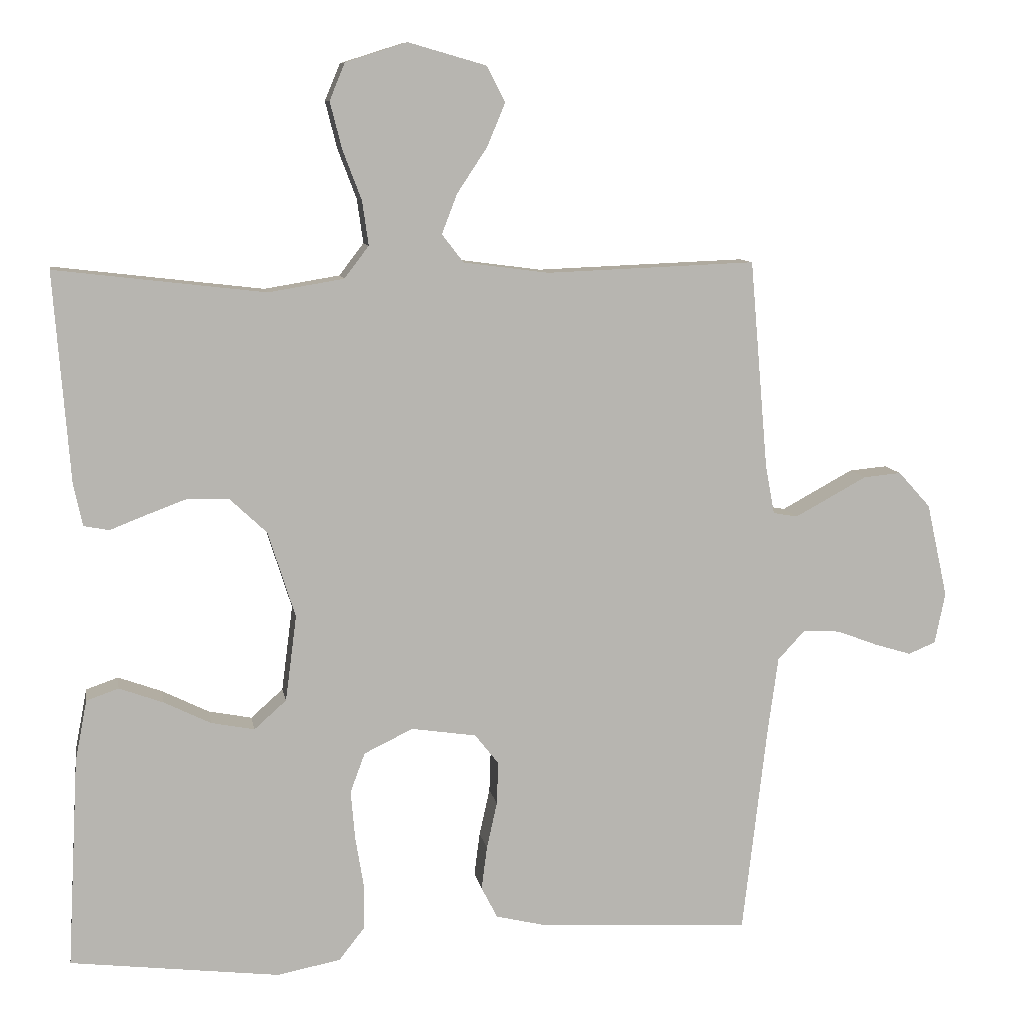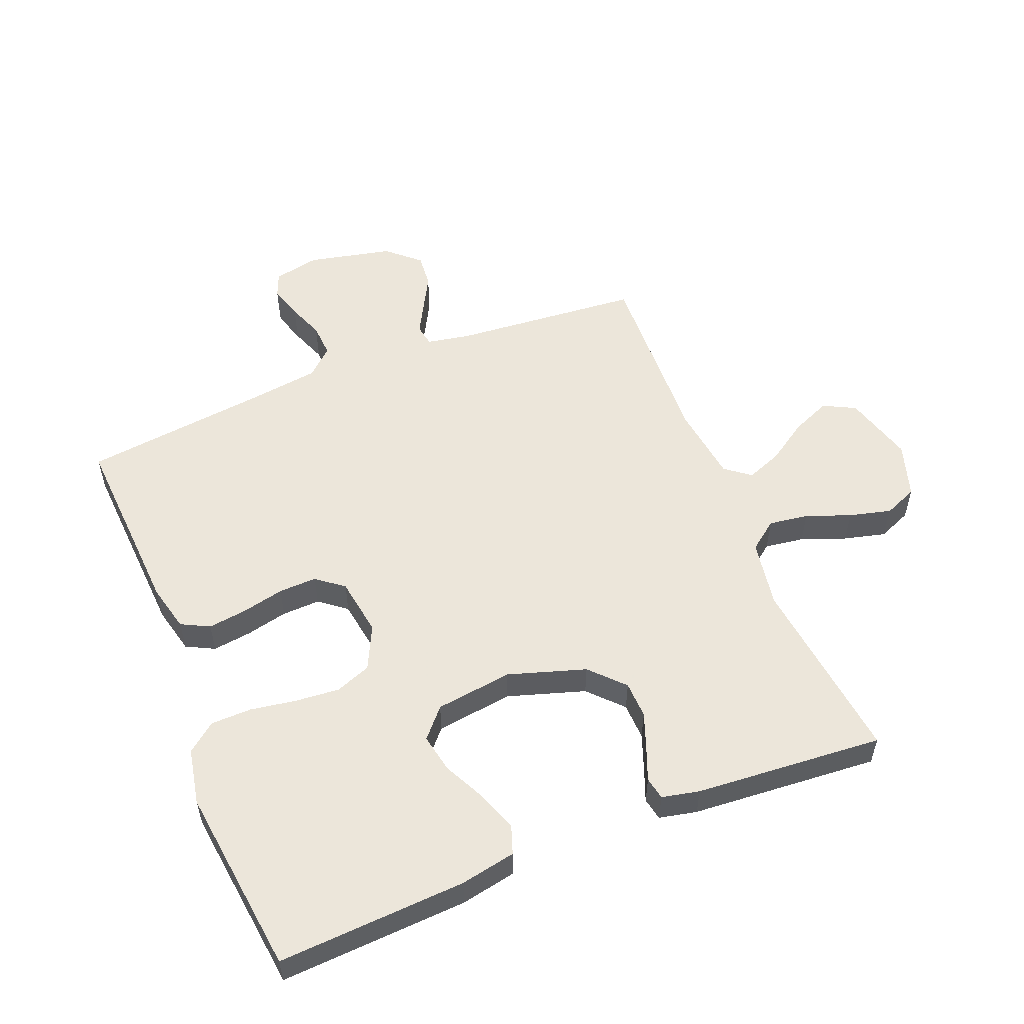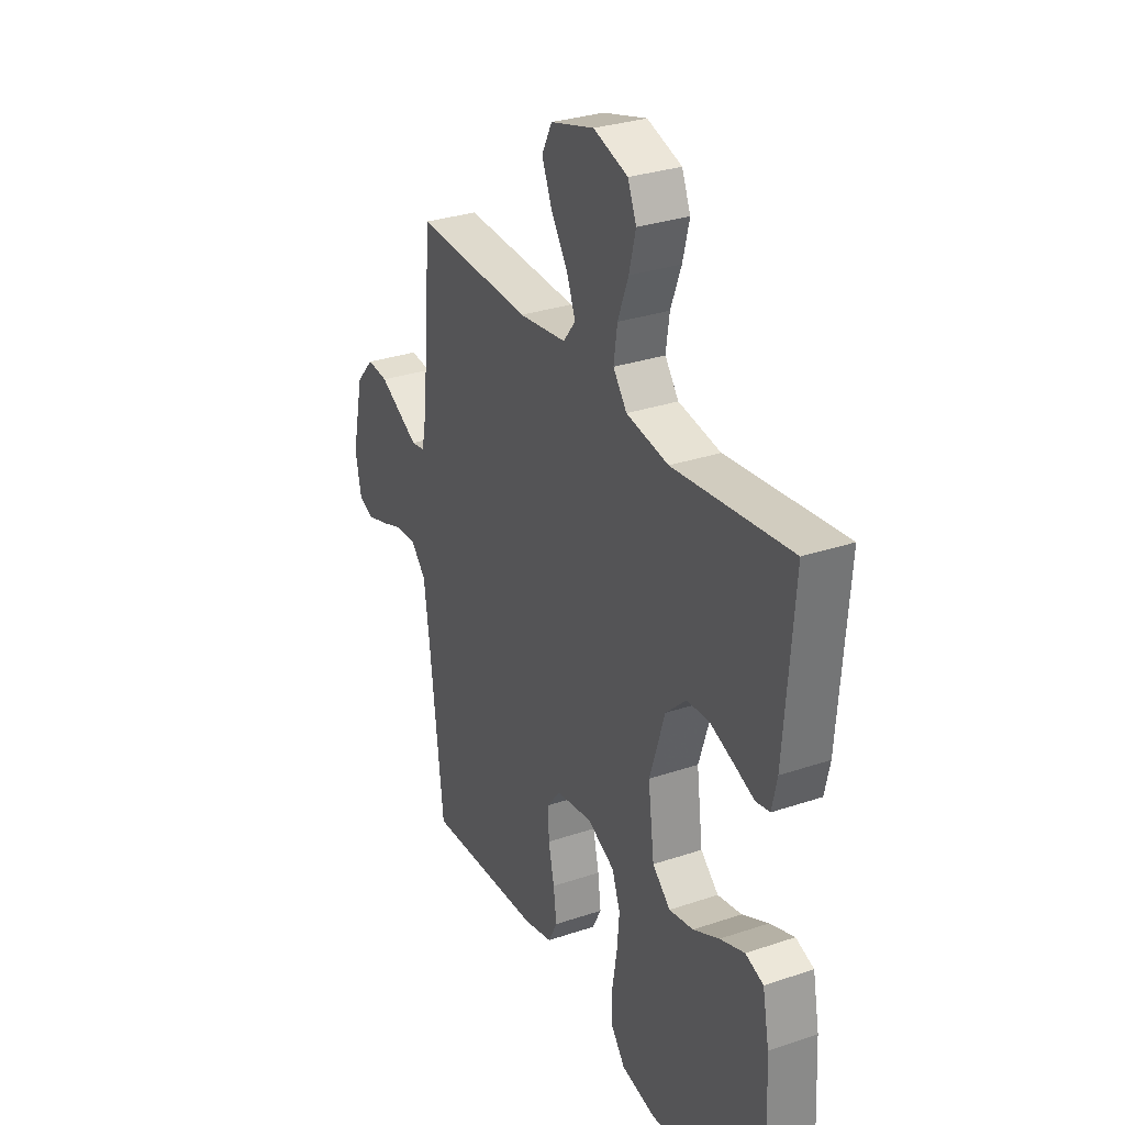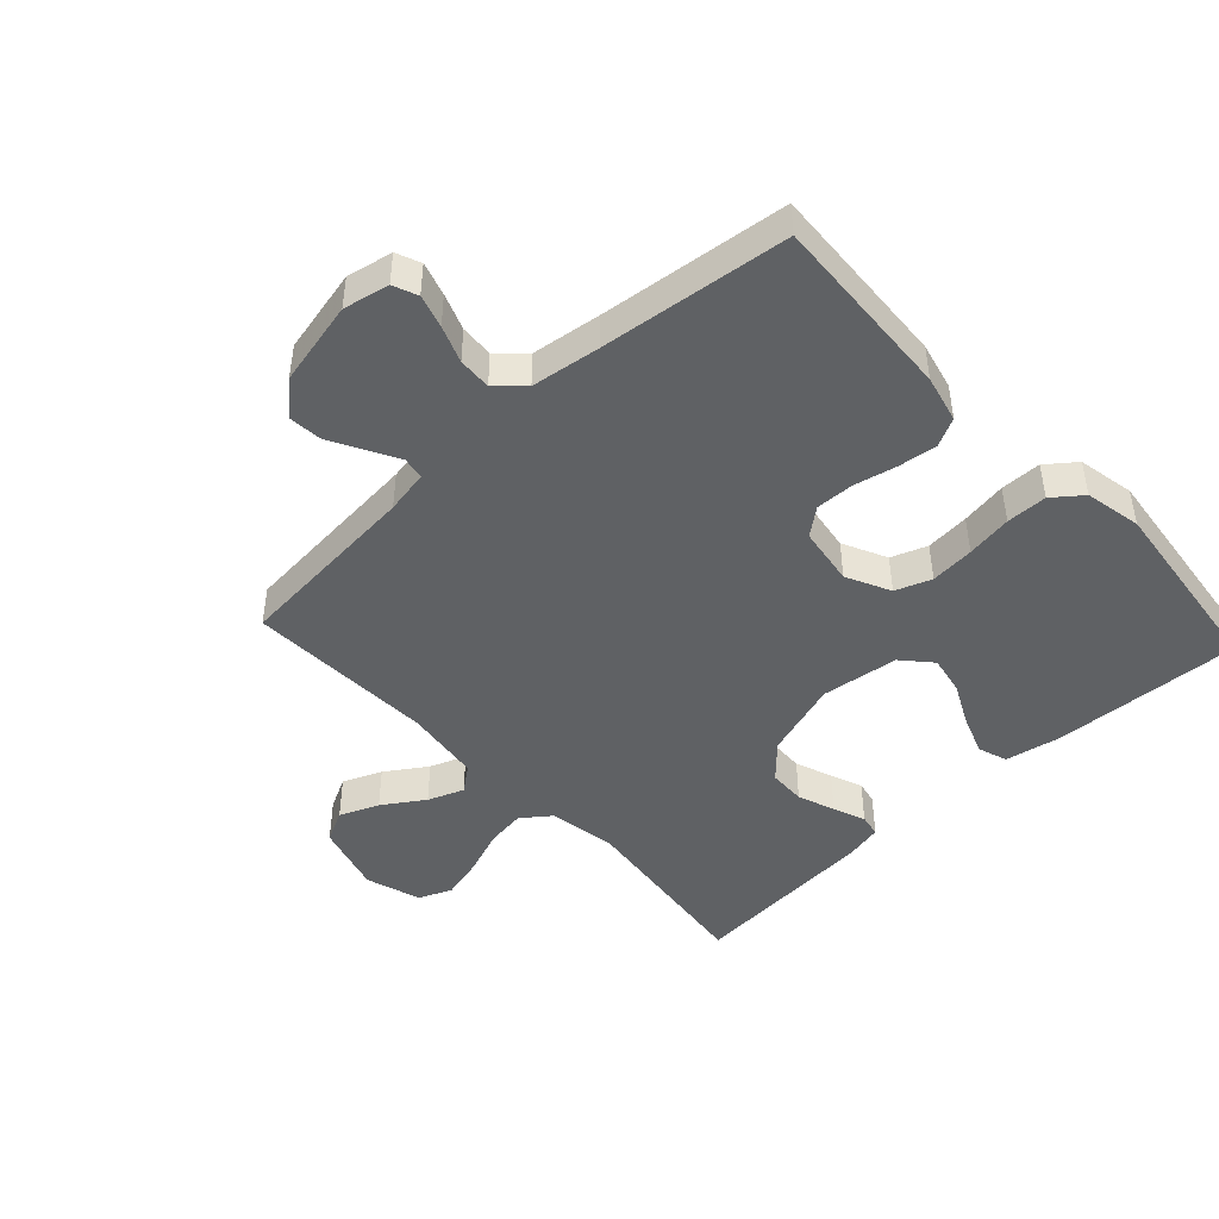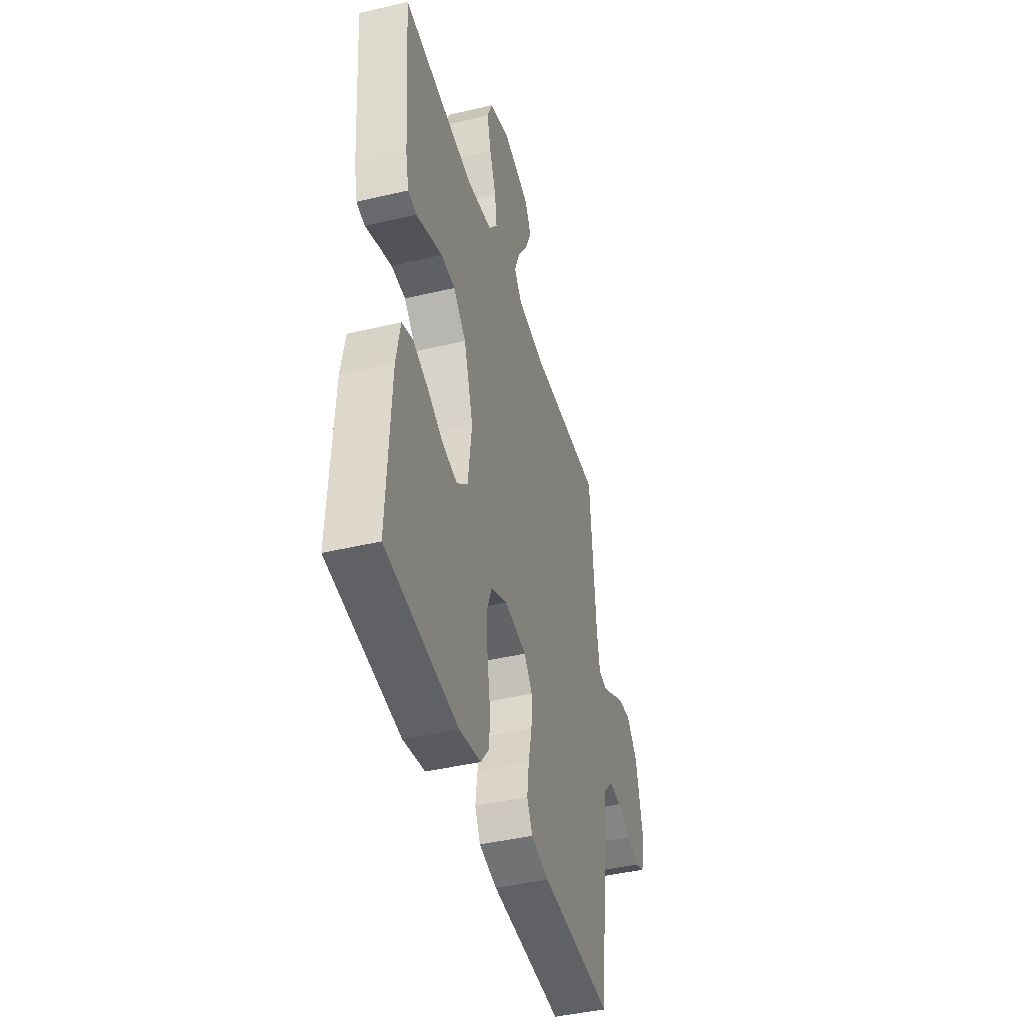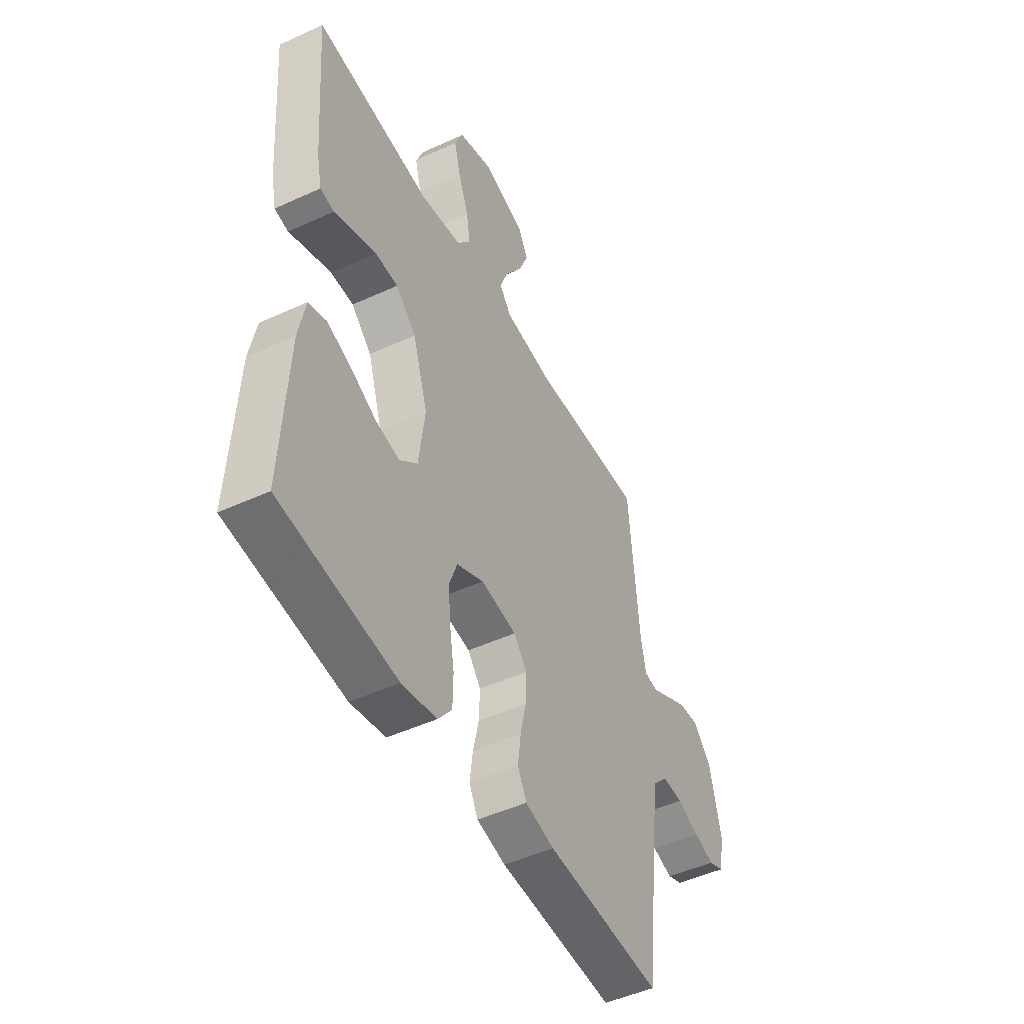
<metadata>
{"format":"obj","ext":"obj","renderer":"f3d","projection":"perspective","resolution":1024,"background":"white","views":[{"elev":9.3,"azim":-9.6,"up":"+Z"},{"elev":54.6,"azim":-112.0,"up":"+Y"},{"elev":30.5,"azim":-116.0,"up":"+Z"},{"elev":-45.9,"azim":132.9,"up":"+Y"},{"elev":-42.9,"azim":-74.3,"up":"+Z"},{"elev":-48.4,"azim":-62.8,"up":"+Z"}]}
</metadata>
<code>
v -0.5 0.07 -0.5
v -0.484 0.07 -0.2
v -0.467 0.07 -0.112
v -0.421 0.07 -0.096
v -0.358 0.07 -0.119
v -0.291 0.07 -0.152
v -0.229 0.07 -0.164
v -0.183 0.07 -0.123
v -0.167 0.07 0
v -0.206 0.07 0.123
v -0.259 0.07 0.173
v -0.318 0.07 0.175
v -0.377 0.07 0.153
v -0.428 0.07 0.133
v -0.464 0.07 0.14
v -0.477 0.07 0.2
v -0.5 0.07 0.5
v -0.2 0.07 0.465
v -0.092 0.07 0.483
v -0.057 0.07 0.529
v -0.066 0.07 0.592
v -0.093 0.07 0.663
v -0.11 0.07 0.73
v -0.088 0.07 0.783
v 0 0.07 0.811
v 0.112 0.07 0.779
v 0.138 0.07 0.728
v 0.112 0.07 0.666
v 0.069 0.07 0.601
v 0.047 0.07 0.544
v 0.078 0.07 0.504
v 0.2 0.07 0.488
v 0.5 0.07 0.5
v 0.526 0.07 0.2
v 0.539 0.07 0.131
v 0.574 0.07 0.125
v 0.622 0.07 0.151
v 0.677 0.07 0.181
v 0.731 0.07 0.186
v 0.777 0.07 0.135
v 0.807 0.07 0
v 0.792 0.07 -0.073
v 0.753 0.07 -0.089
v 0.7 0.07 -0.073
v 0.642 0.07 -0.051
v 0.589 0.07 -0.048
v 0.55 0.07 -0.09
v 0.535 0.07 -0.2
v 0.5 0.07 -0.5
v 0.2 0.07 -0.483
v 0.125 0.07 -0.465
v 0.102 0.07 -0.42
v 0.11 0.07 -0.358
v 0.125 0.07 -0.291
v 0.127 0.07 -0.23
v 0.093 0.07 -0.187
v 0 0.07 -0.173
v -0.07 0.07 -0.207
v -0.091 0.07 -0.264
v -0.085 0.07 -0.334
v -0.073 0.07 -0.407
v -0.074 0.07 -0.472
v -0.11 0.07 -0.518
v -0.2 0.07 -0.536
v -0.5 0 -0.5
v -0.484 0 -0.2
v -0.467 0 -0.112
v -0.421 0 -0.096
v -0.358 0 -0.119
v -0.291 0 -0.152
v -0.229 0 -0.164
v -0.183 0 -0.123
v -0.167 0 0
v -0.206 0 0.123
v -0.259 0 0.173
v -0.318 0 0.175
v -0.377 0 0.153
v -0.428 0 0.133
v -0.464 0 0.14
v -0.477 0 0.2
v -0.5 0 0.5
v -0.2 0 0.465
v -0.092 0 0.483
v -0.057 0 0.529
v -0.066 0 0.592
v -0.093 0 0.663
v -0.11 0 0.73
v -0.088 0 0.783
v 0 0 0.811
v 0.112 0 0.779
v 0.138 0 0.728
v 0.112 0 0.666
v 0.069 0 0.601
v 0.047 0 0.544
v 0.078 0 0.504
v 0.2 0 0.488
v 0.5 0 0.5
v 0.526 0 0.2
v 0.539 0 0.131
v 0.574 0 0.125
v 0.622 0 0.151
v 0.677 0 0.181
v 0.731 0 0.186
v 0.777 0 0.135
v 0.807 0 0
v 0.792 0 -0.073
v 0.753 0 -0.089
v 0.7 0 -0.073
v 0.642 0 -0.051
v 0.589 0 -0.048
v 0.55 0 -0.09
v 0.535 0 -0.2
v 0.5 0 -0.5
v 0.2 0 -0.483
v 0.125 0 -0.465
v 0.102 0 -0.42
v 0.11 0 -0.358
v 0.125 0 -0.291
v 0.127 0 -0.23
v 0.093 0 -0.187
v 0 0 -0.173
v -0.07 0 -0.207
v -0.091 0 -0.264
v -0.085 0 -0.334
v -0.073 0 -0.407
v -0.074 0 -0.472
v -0.11 0 -0.518
v -0.2 0 -0.536
f 60 61 62 63
f 59 60 63 64
f 58 59 64 1
f 51 52 53 54
f 51 54 55
f 48 49 50 51
f 47 48 51 55
f 46 47 55 56
f 42 43 44 45
f 40 41 42 45
f 40 45 46
f 37 38 39 40
f 36 37 40 46
f 35 36 46 56
f 32 33 34
f 31 32 34 35
f 26 27 28 29
f 26 29 30
f 25 26 30
f 24 25 30
f 21 22 23 24
f 20 21 24 30
f 19 20 30 31
f 15 16 17 18
f 13 14 15 18
f 12 13 18 19
f 11 12 19 31
f 3 4 5 6
f 1 2 3 6
f 58 1 6 7
f 57 58 7 8
f 56 57 8 9
f 35 56 9 10
f 10 11 31 35
f 127 126 125 124
f 128 127 124 123
f 65 128 123 122
f 118 117 116 115
f 119 118 115
f 115 114 113 112
f 119 115 112 111
f 120 119 111 110
f 109 108 107 106
f 109 106 105 104
f 110 109 104
f 104 103 102 101
f 110 104 101 100
f 120 110 100 99
f 98 97 96
f 99 98 96 95
f 93 92 91 90
f 94 93 90
f 94 90 89
f 94 89 88
f 88 87 86 85
f 94 88 85 84
f 95 94 84 83
f 82 81 80 79
f 82 79 78 77
f 83 82 77 76
f 95 83 76 75
f 70 69 68 67
f 70 67 66 65
f 71 70 65 122
f 72 71 122 121
f 73 72 121 120
f 74 73 120 99
f 99 95 75 74
f 1 65 66 2
f 2 66 67 3
f 3 67 68 4
f 4 68 69 5
f 5 69 70 6
f 6 70 71 7
f 7 71 72 8
f 8 72 73 9
f 9 73 74 10
f 10 74 75 11
f 11 75 76 12
f 12 76 77 13
f 13 77 78 14
f 14 78 79 15
f 15 79 80 16
f 16 80 81 17
f 17 81 82 18
f 18 82 83 19
f 19 83 84 20
f 20 84 85 21
f 21 85 86 22
f 22 86 87 23
f 23 87 88 24
f 24 88 89 25
f 25 89 90 26
f 26 90 91 27
f 27 91 92 28
f 28 92 93 29
f 29 93 94 30
f 30 94 95 31
f 31 95 96 32
f 32 96 97 33
f 33 97 98 34
f 34 98 99 35
f 35 99 100 36
f 36 100 101 37
f 37 101 102 38
f 38 102 103 39
f 39 103 104 40
f 40 104 105 41
f 41 105 106 42
f 42 106 107 43
f 43 107 108 44
f 44 108 109 45
f 45 109 110 46
f 46 110 111 47
f 47 111 112 48
f 48 112 113 49
f 49 113 114 50
f 50 114 115 51
f 51 115 116 52
f 52 116 117 53
f 53 117 118 54
f 54 118 119 55
f 55 119 120 56
f 56 120 121 57
f 57 121 122 58
f 58 122 123 59
f 59 123 124 60
f 60 124 125 61
f 61 125 126 62
f 62 126 127 63
f 63 127 128 64
f 64 128 65 1

</code>
